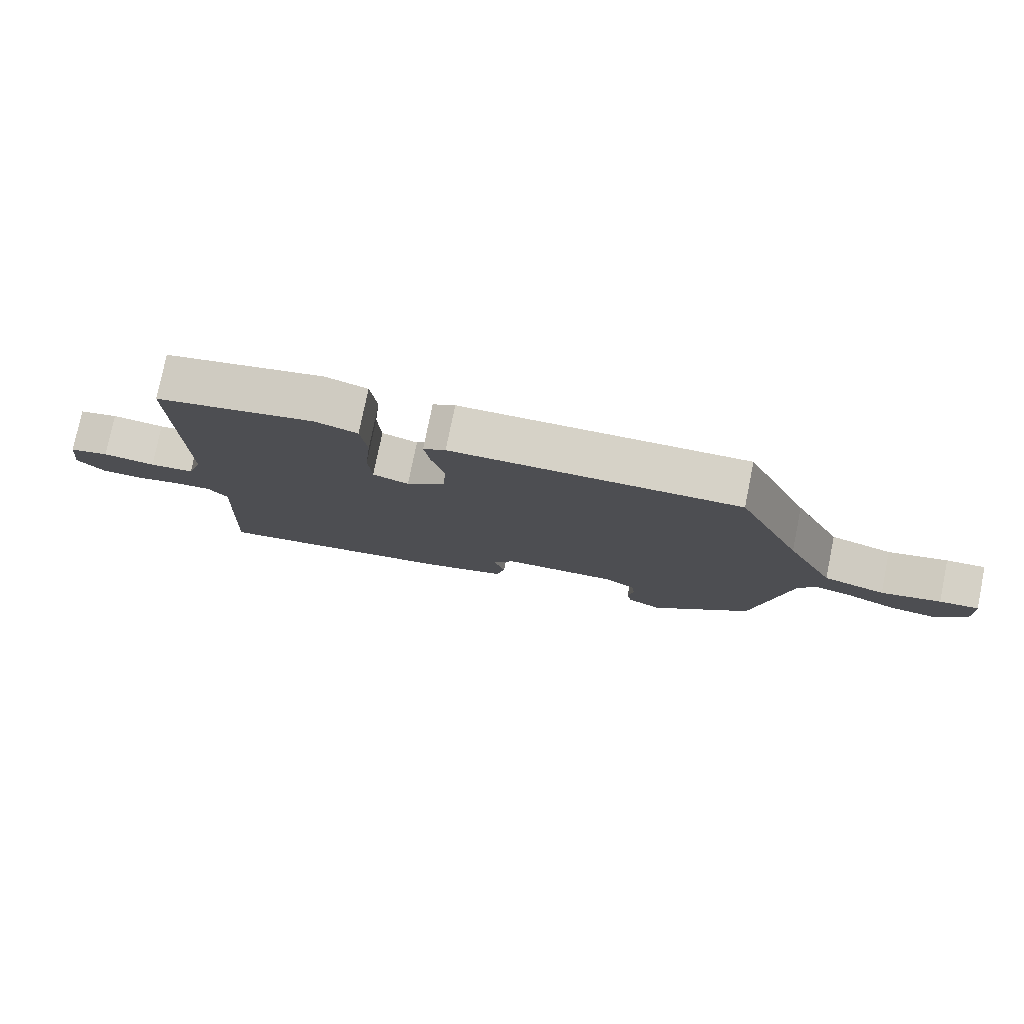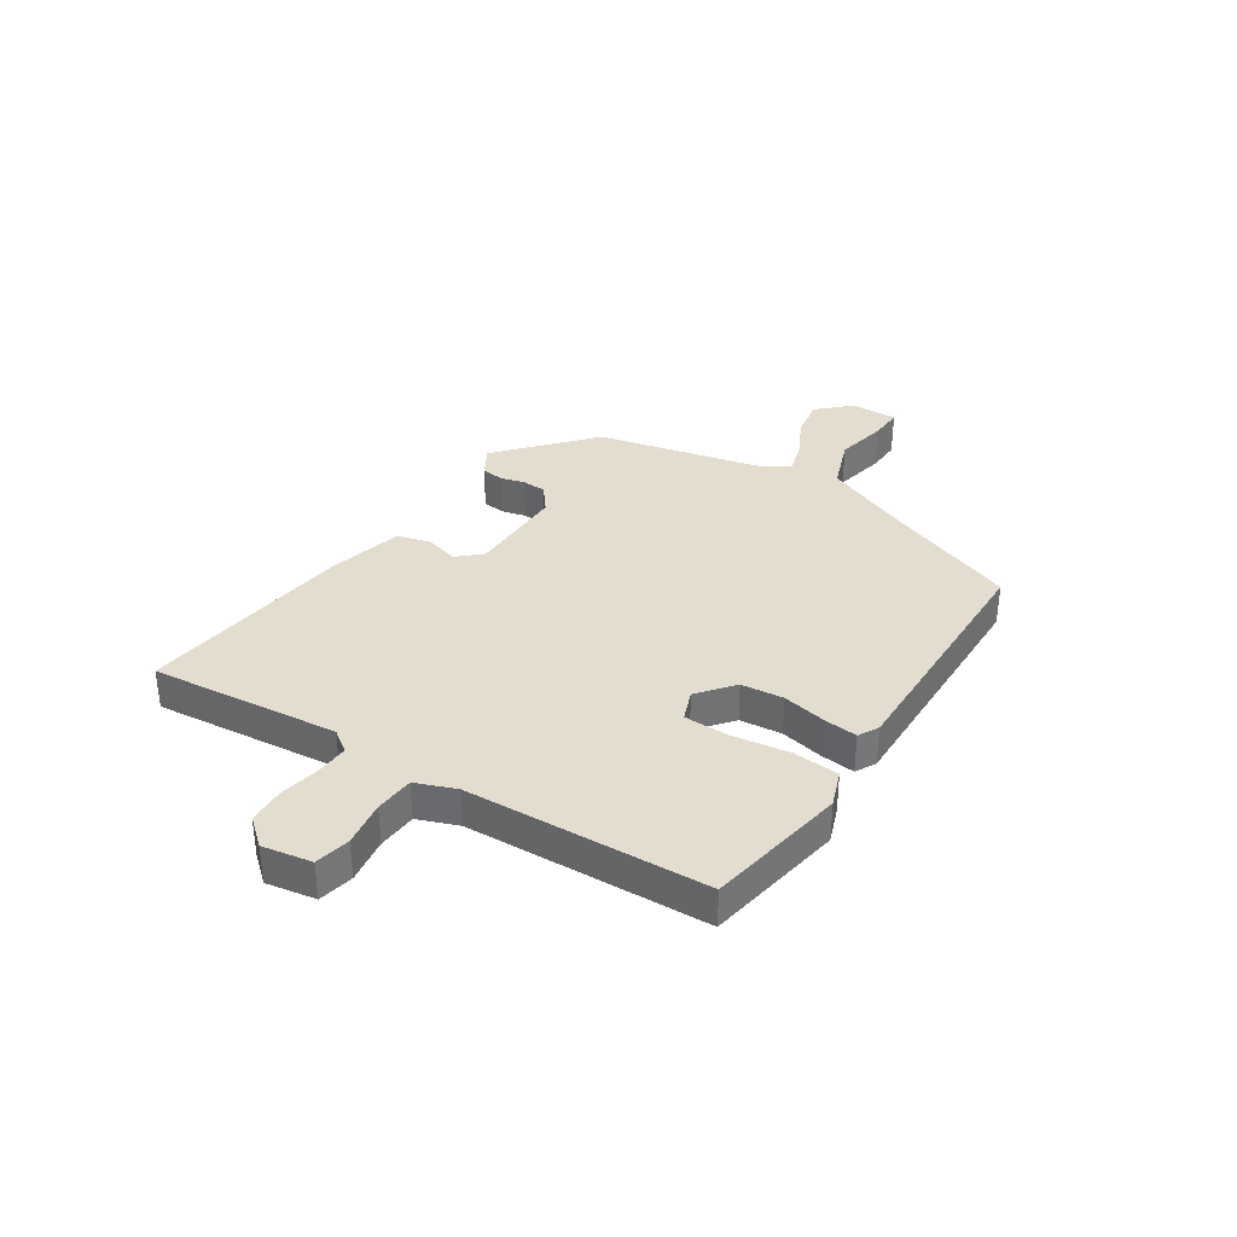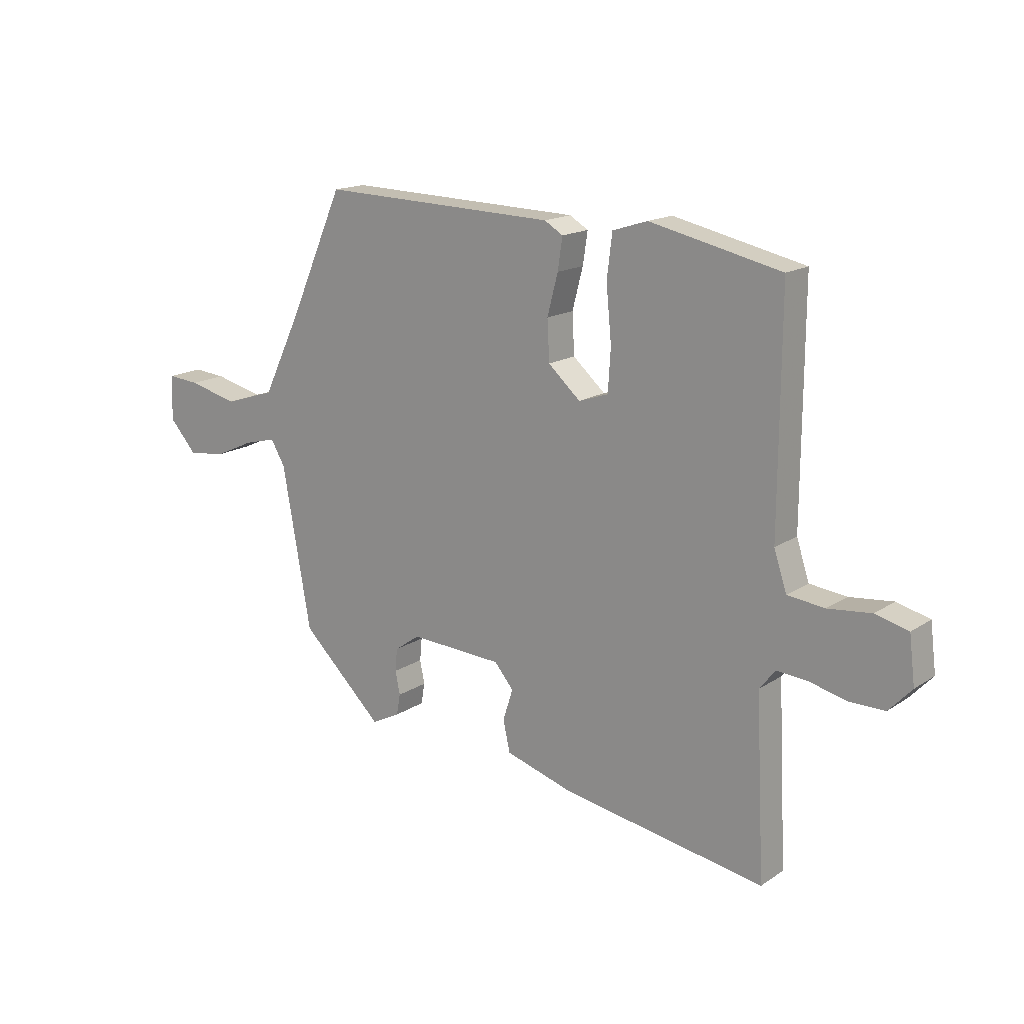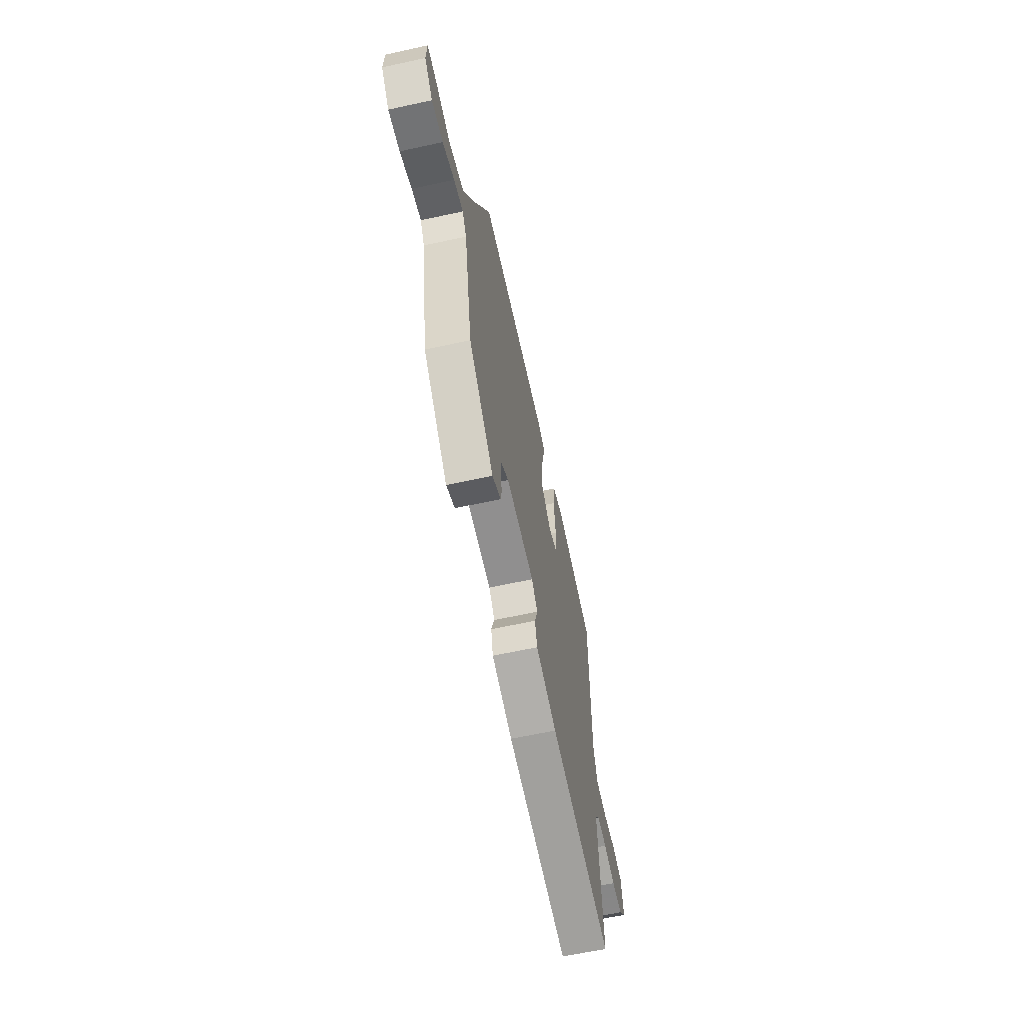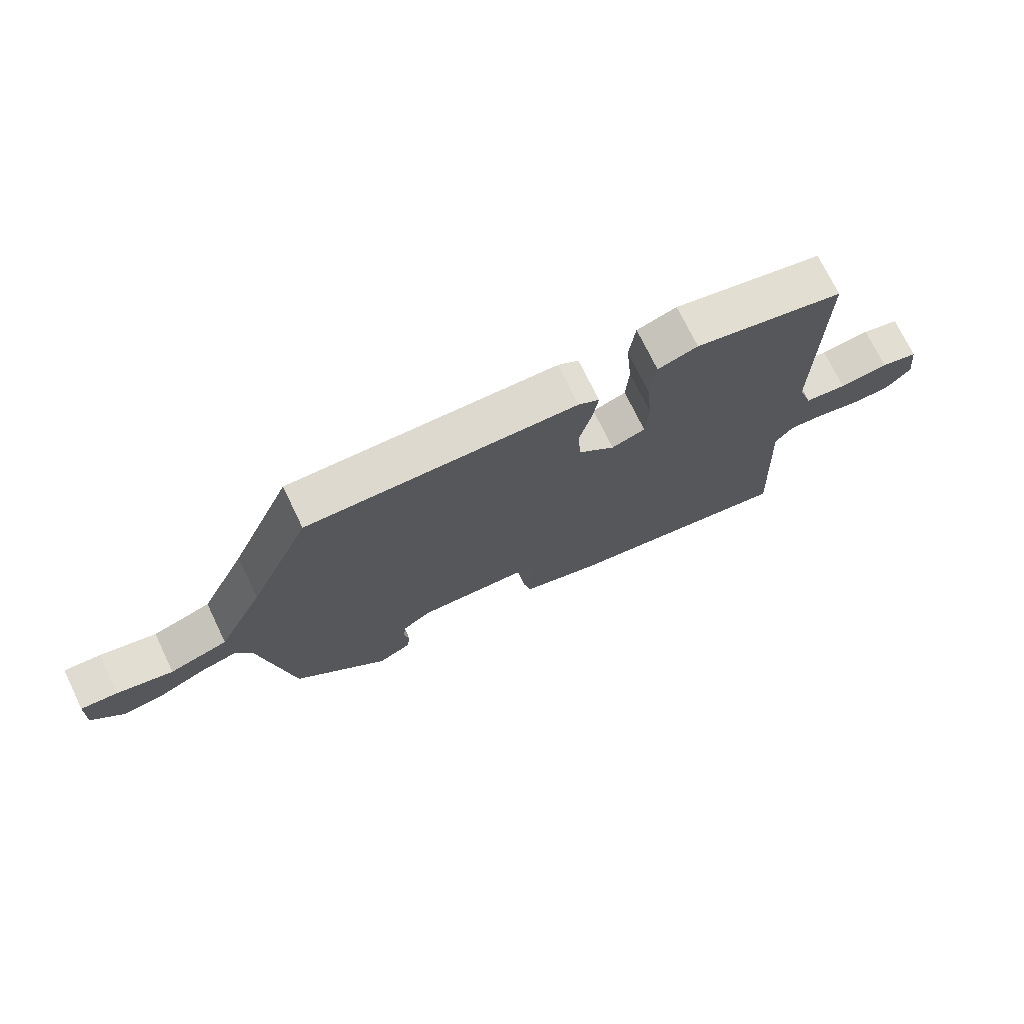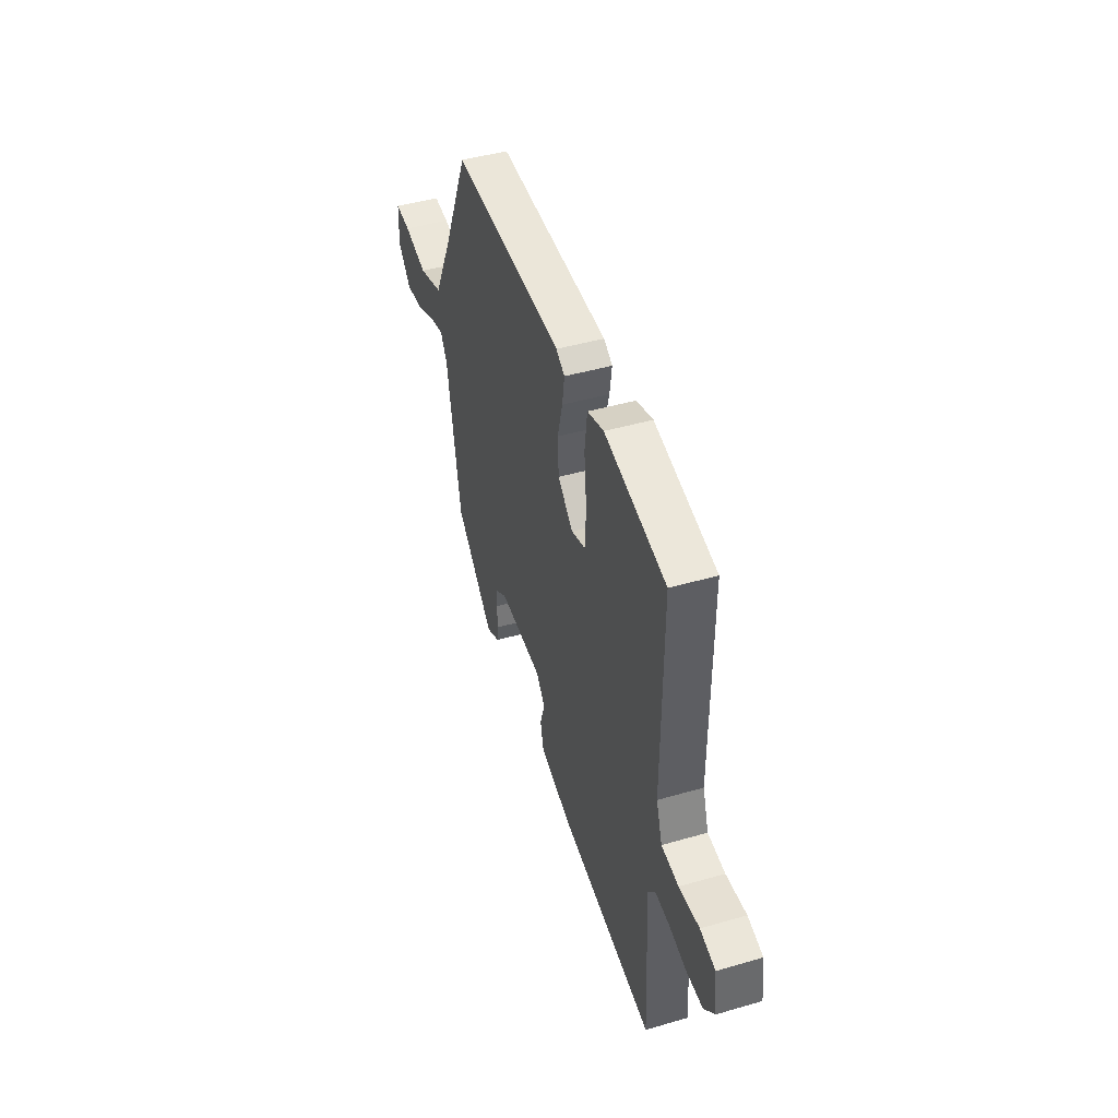
<metadata>
{"format":"obj","ext":"obj","renderer":"f3d","projection":"perspective","resolution":1024,"background":"white","views":[{"elev":78.0,"azim":11.5,"up":"+Z"},{"elev":34.9,"azim":-59.7,"up":"+Y"},{"elev":16.3,"azim":-142.8,"up":"+Z"},{"elev":-62.6,"azim":102.5,"up":"+Z"},{"elev":72.9,"azim":154.2,"up":"+Z"},{"elev":45.3,"azim":-108.5,"up":"+Z"}]}
</metadata>
<code>
v 0.449 0.07 -0.32
v 0.293 0.07 -0.469
v 0.239 0.07 -0.441
v 0.232 0.07 -0.401
v 0.241 0.07 -0.357
v 0.237 0.07 -0.314
v 0.189 0.07 -0.28
v 0.012 0.07 -0.289
v -0.024 0.07 -0.332
v -0.005 0.07 -0.392
v -0.018 0.07 -0.451
v -0.148 0.07 -0.49
v -0.532 0.07 -0.554
v -0.515 0.07 -0.216
v -0.545 0.07 -0.178
v -0.603 0.07 -0.183
v -0.674 0.07 -0.2
v -0.74 0.07 -0.2
v -0.783 0.07 -0.154
v -0.772 0.07 -0.065
v -0.71 0.07 -0.049
v -0.628 0.07 -0.058
v -0.558 0.07 -0.05
v -0.534 0.07 0.023
v -0.536 0.07 0.452
v -0.288 0.07 0.507
v -0.222 0.07 0.486
v -0.212 0.07 0.404
v -0.222 0.07 0.301
v -0.217 0.07 0.221
v -0.161 0.07 0.202
v -0.1 0.07 0.256
v -0.096 0.07 0.332
v -0.116 0.07 0.409
v -0.125 0.07 0.469
v -0.09 0.07 0.49
v 0.358 0.07 0.503
v 0.459 0.07 0.275
v 0.535 0.07 0.118
v 0.632 0.07 0.087
v 0.725 0.07 0.11
v 0.786 0.07 0.115
v 0.789 0.07 0.03
v 0.737 0.07 -0.028
v 0.665 0.07 -0.019
v 0.59 0.07 0.015
v 0.53 0.07 0.03
v 0.503 0.07 -0.016
v 0.449 0 -0.32
v 0.293 0 -0.469
v 0.239 0 -0.441
v 0.232 0 -0.401
v 0.241 0 -0.357
v 0.237 0 -0.314
v 0.189 0 -0.28
v 0.012 0 -0.289
v -0.024 0 -0.332
v -0.005 0 -0.392
v -0.018 0 -0.451
v -0.148 0 -0.49
v -0.532 0 -0.554
v -0.515 0 -0.216
v -0.545 0 -0.178
v -0.603 0 -0.183
v -0.674 0 -0.2
v -0.74 0 -0.2
v -0.783 0 -0.154
v -0.772 0 -0.065
v -0.71 0 -0.049
v -0.628 0 -0.058
v -0.558 0 -0.05
v -0.534 0 0.023
v -0.536 0 0.452
v -0.288 0 0.507
v -0.222 0 0.486
v -0.212 0 0.404
v -0.222 0 0.301
v -0.217 0 0.221
v -0.161 0 0.202
v -0.1 0 0.256
v -0.096 0 0.332
v -0.116 0 0.409
v -0.125 0 0.469
v -0.09 0 0.49
v 0.358 0 0.503
v 0.459 0 0.275
v 0.535 0 0.118
v 0.632 0 0.087
v 0.725 0 0.11
v 0.786 0 0.115
v 0.789 0 0.03
v 0.737 0 -0.028
v 0.665 0 -0.019
v 0.59 0 0.015
v 0.53 0 0.03
v 0.503 0 -0.016
f 43 44 45 46
f 43 46 47
f 40 41 42 43
f 39 40 43 47
f 38 39 47 48
f 33 34 35 36
f 33 36 37 38
f 26 27 28 29
f 24 25 26 29
f 23 24 29 30
f 19 20 21 22
f 19 22 23
f 16 17 18 19
f 15 16 19 23
f 14 15 23 30
f 9 10 11 12
f 9 12 13 14
f 2 3 4 5
f 2 5 6
f 1 2 6
f 48 1 6 7
f 32 33 38 48
f 31 32 48 7
f 8 9 14 30
f 7 8 30 31
f 94 93 92 91
f 95 94 91
f 91 90 89 88
f 95 91 88 87
f 96 95 87 86
f 84 83 82 81
f 86 85 84 81
f 77 76 75 74
f 77 74 73 72
f 78 77 72 71
f 70 69 68 67
f 71 70 67
f 67 66 65 64
f 71 67 64 63
f 78 71 63 62
f 60 59 58 57
f 62 61 60 57
f 53 52 51 50
f 54 53 50
f 54 50 49
f 55 54 49 96
f 96 86 81 80
f 55 96 80 79
f 78 62 57 56
f 79 78 56 55
f 1 49 50 2
f 2 50 51 3
f 3 51 52 4
f 4 52 53 5
f 5 53 54 6
f 6 54 55 7
f 7 55 56 8
f 8 56 57 9
f 9 57 58 10
f 10 58 59 11
f 11 59 60 12
f 12 60 61 13
f 13 61 62 14
f 14 62 63 15
f 15 63 64 16
f 16 64 65 17
f 17 65 66 18
f 18 66 67 19
f 19 67 68 20
f 20 68 69 21
f 21 69 70 22
f 22 70 71 23
f 23 71 72 24
f 24 72 73 25
f 25 73 74 26
f 26 74 75 27
f 27 75 76 28
f 28 76 77 29
f 29 77 78 30
f 30 78 79 31
f 31 79 80 32
f 32 80 81 33
f 33 81 82 34
f 34 82 83 35
f 35 83 84 36
f 36 84 85 37
f 37 85 86 38
f 38 86 87 39
f 39 87 88 40
f 40 88 89 41
f 41 89 90 42
f 42 90 91 43
f 43 91 92 44
f 44 92 93 45
f 45 93 94 46
f 46 94 95 47
f 47 95 96 48
f 48 96 49 1

</code>
